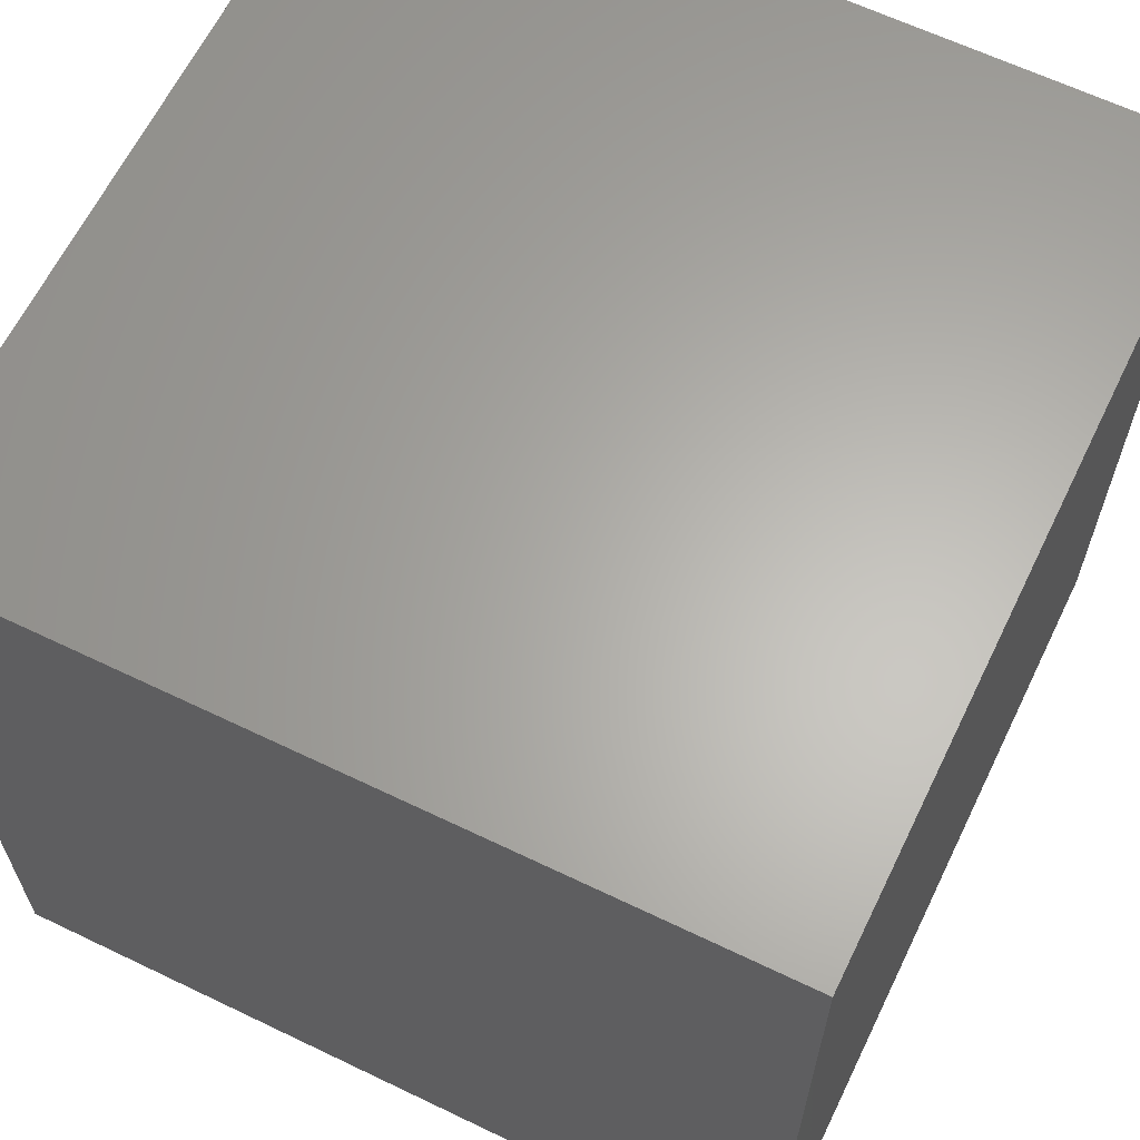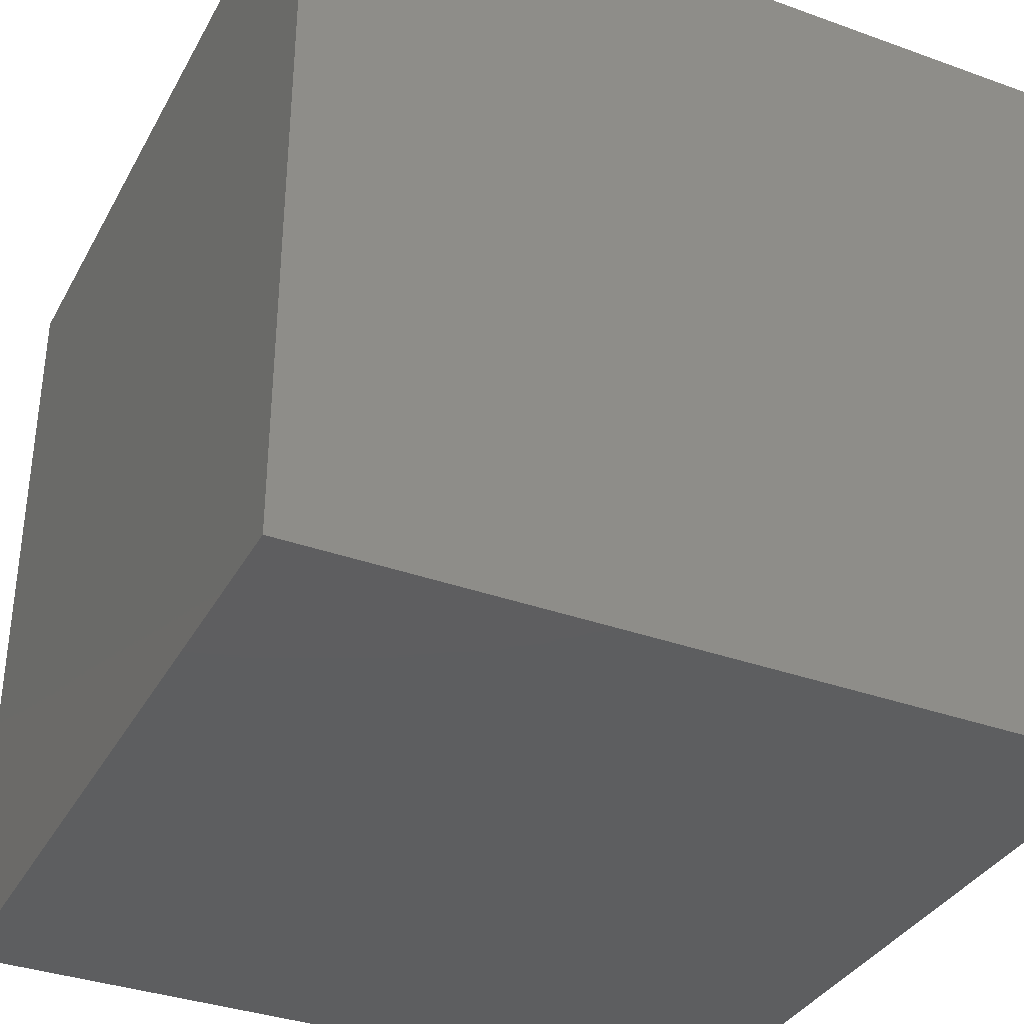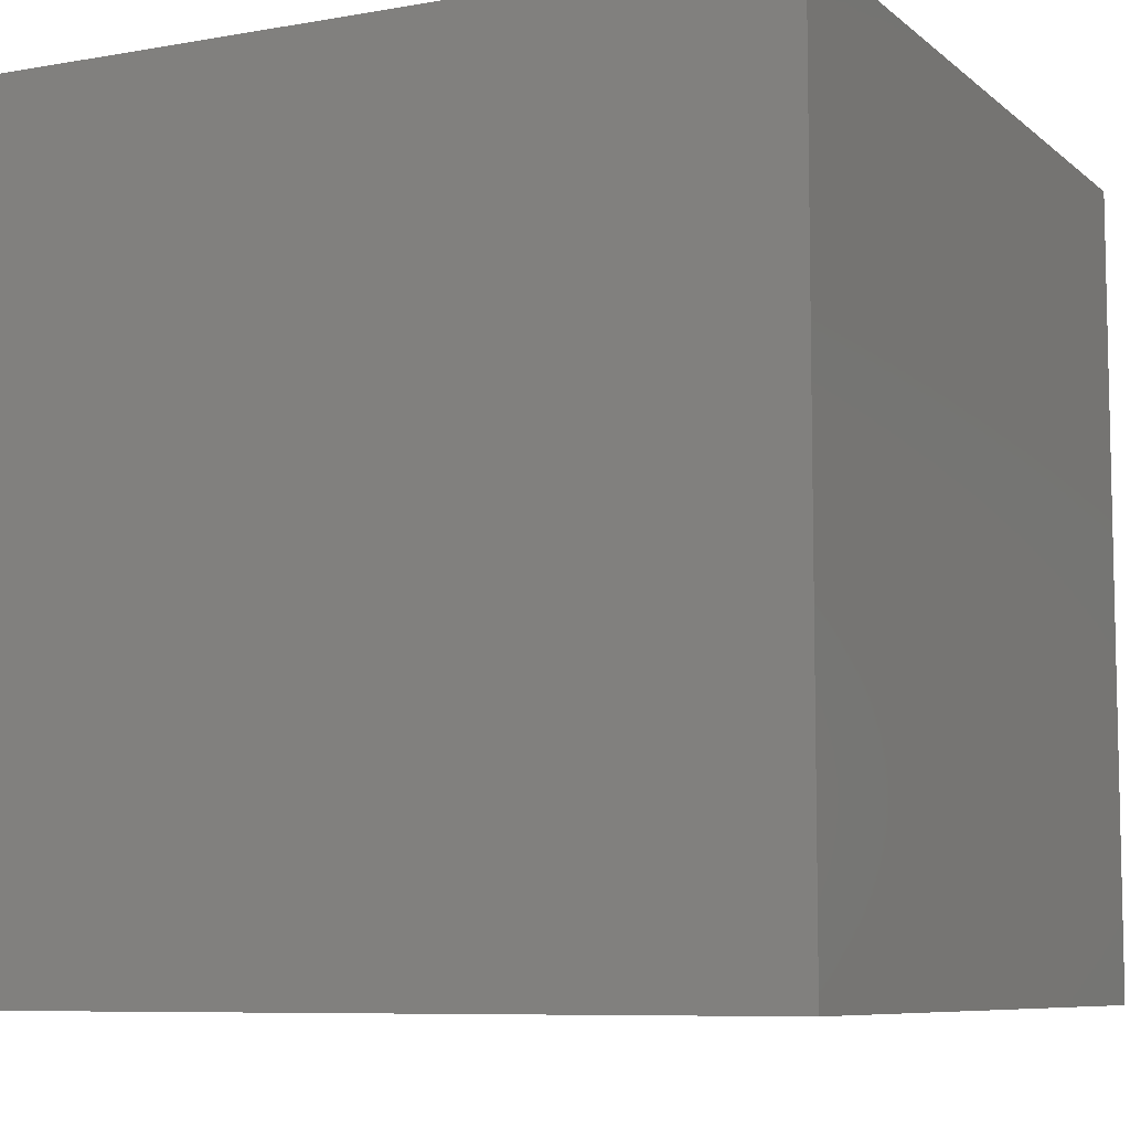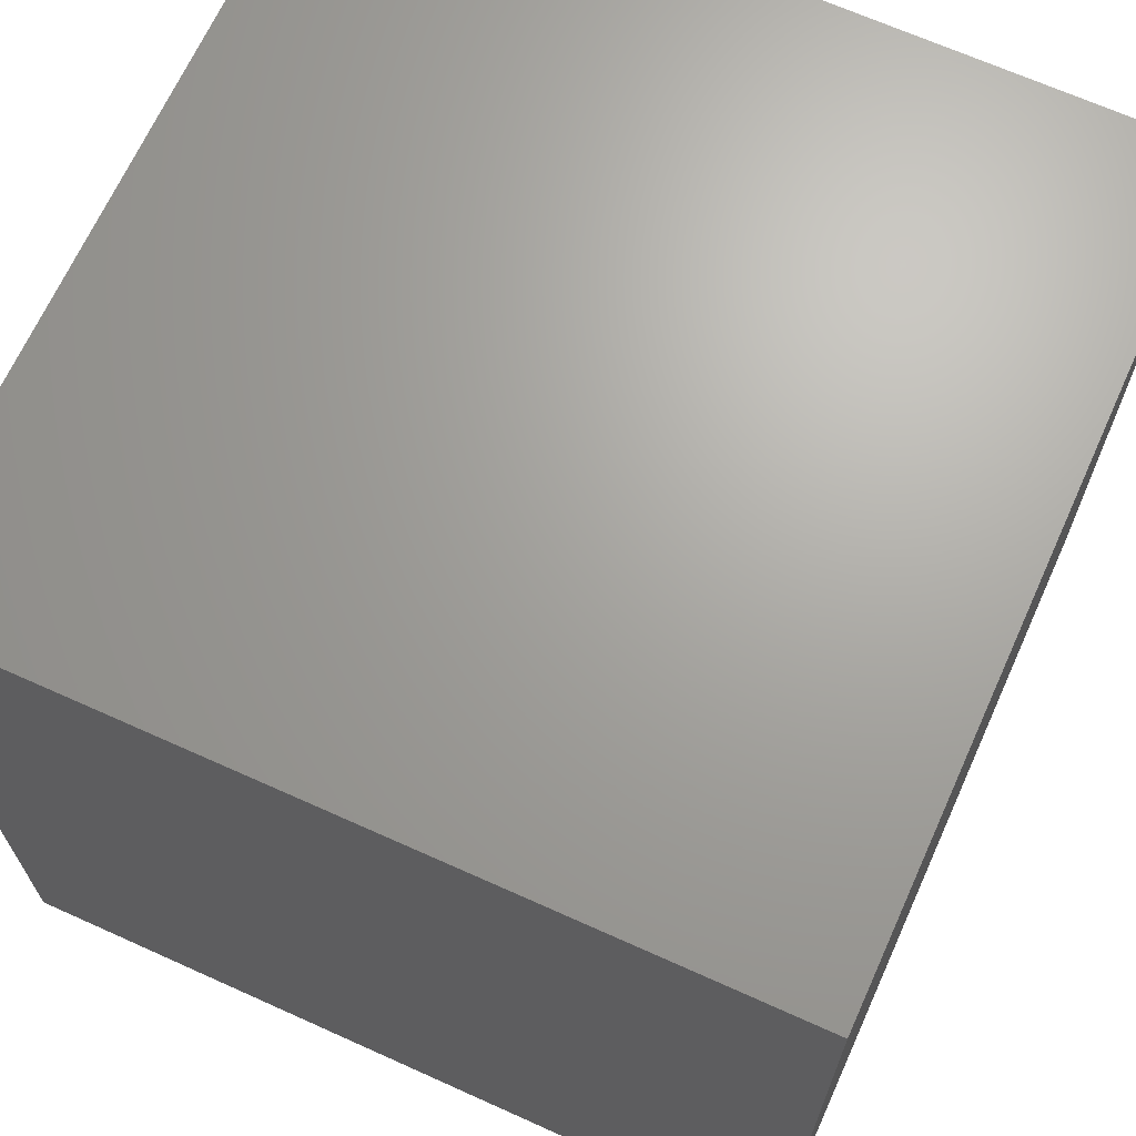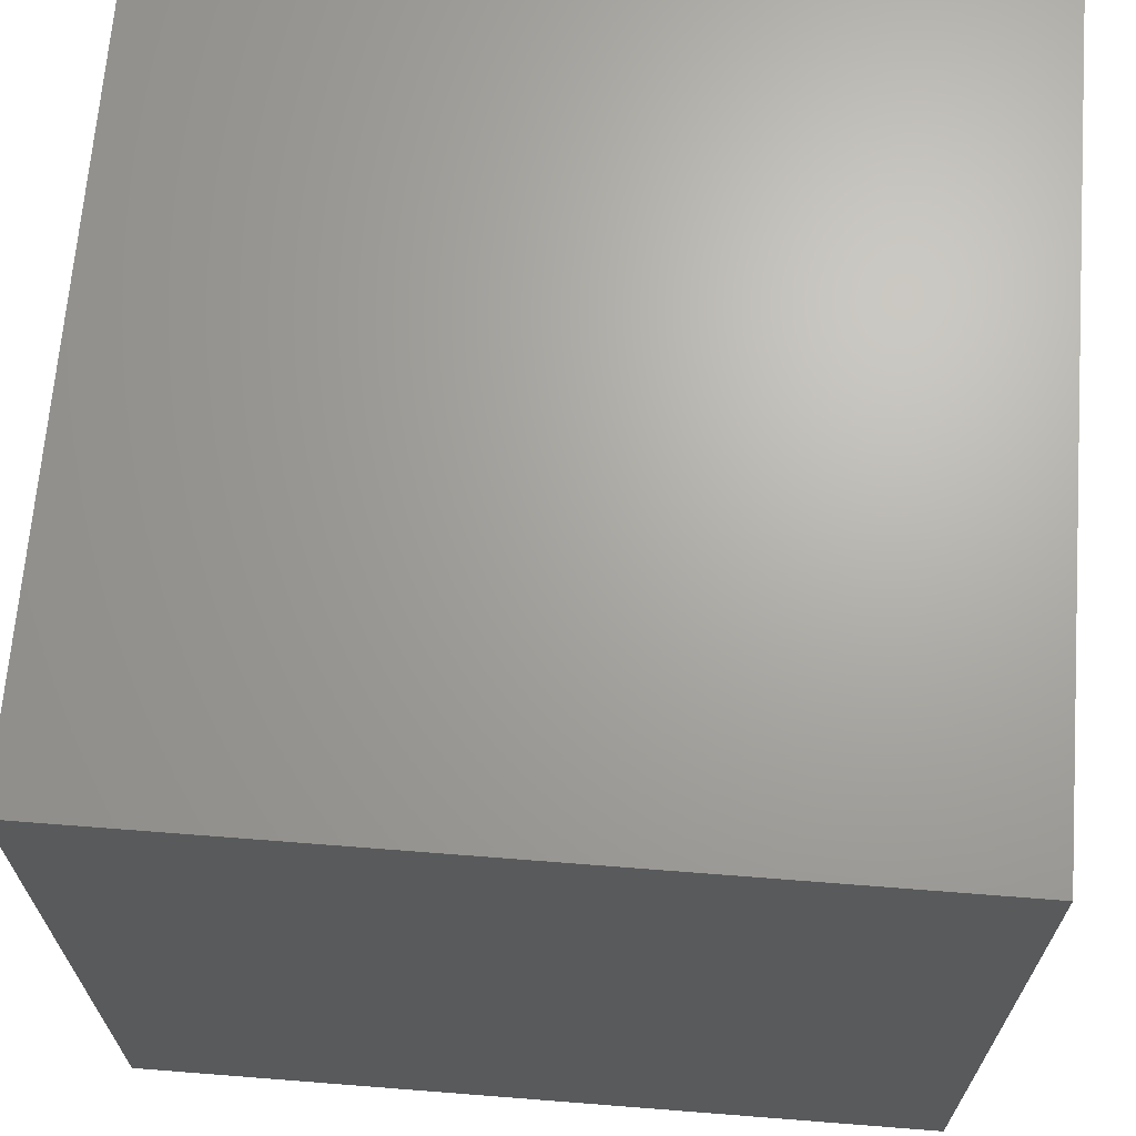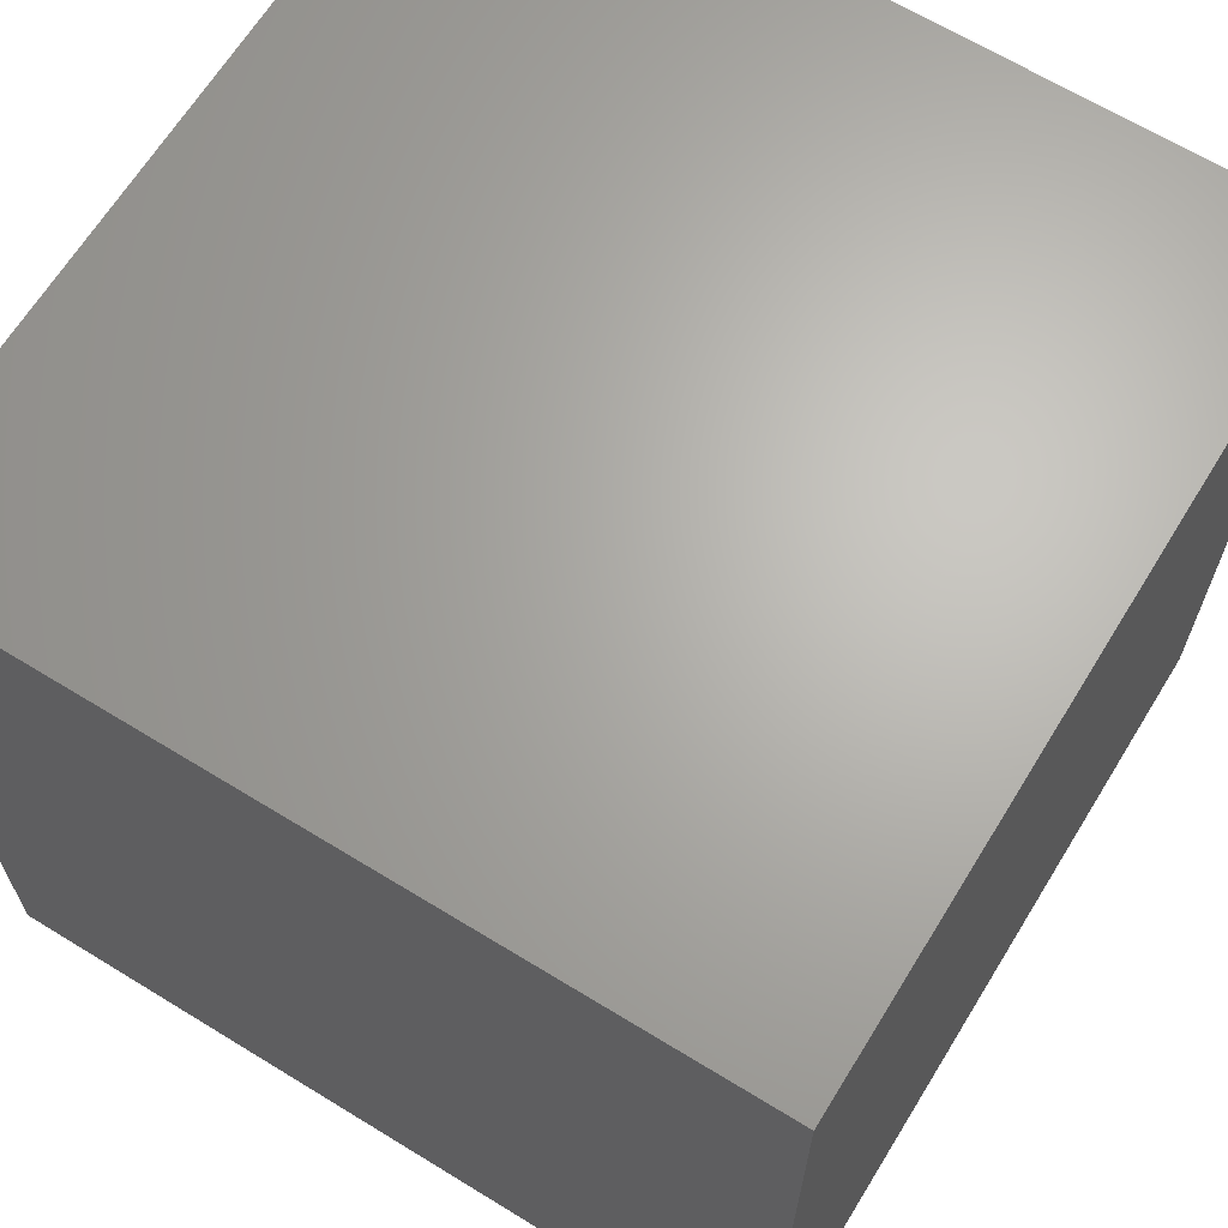
<metadata>
{"format":"stl","ext":"stl","renderer":"f3d","projection":"perspective","resolution":1024,"background":"white","views":[{"elev":63.6,"azim":-64.1,"up":"+Y"},{"elev":-35.4,"azim":-115.5,"up":"+Y"},{"elev":-7.9,"azim":116.3,"up":"+Y"},{"elev":67.6,"azim":-65.7,"up":"+Y"},{"elev":67.3,"azim":-175.5,"up":"+Z"},{"elev":65.9,"azim":-58.4,"up":"+Z"}]}
</metadata>
<code>
# stl→obj: 8 verts, 12 faces
v 0 -3 6
v -1 -3 6
v 0 -4 6
v -1 -4 6
v 0 -4 5
v -1 -4 5
v 0 -3 5
v -1 -3 5
f 1 2 3
f 3 2 4
f 5 6 7
f 7 6 8
f 4 6 3
f 3 6 5
f 2 8 4
f 4 8 6
f 1 7 2
f 2 7 8
f 3 5 1
f 1 5 7

</code>
